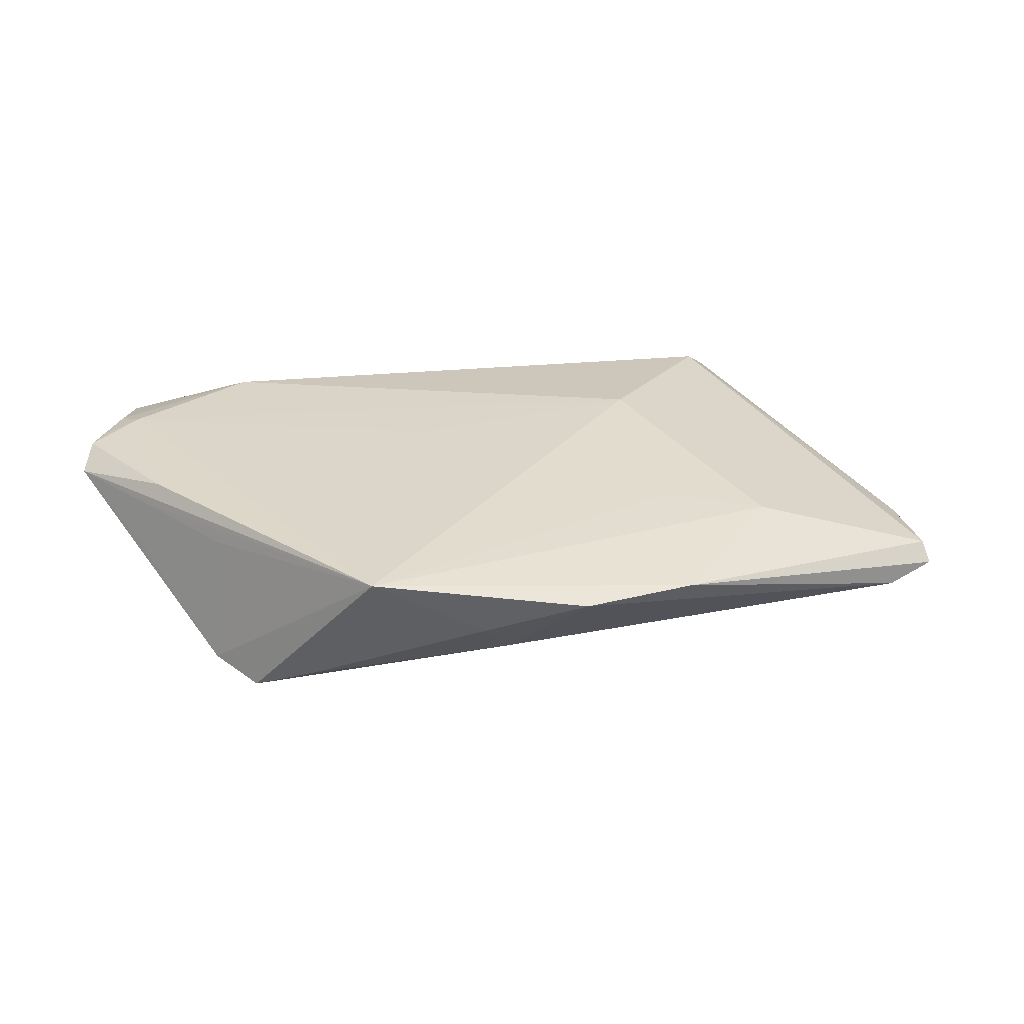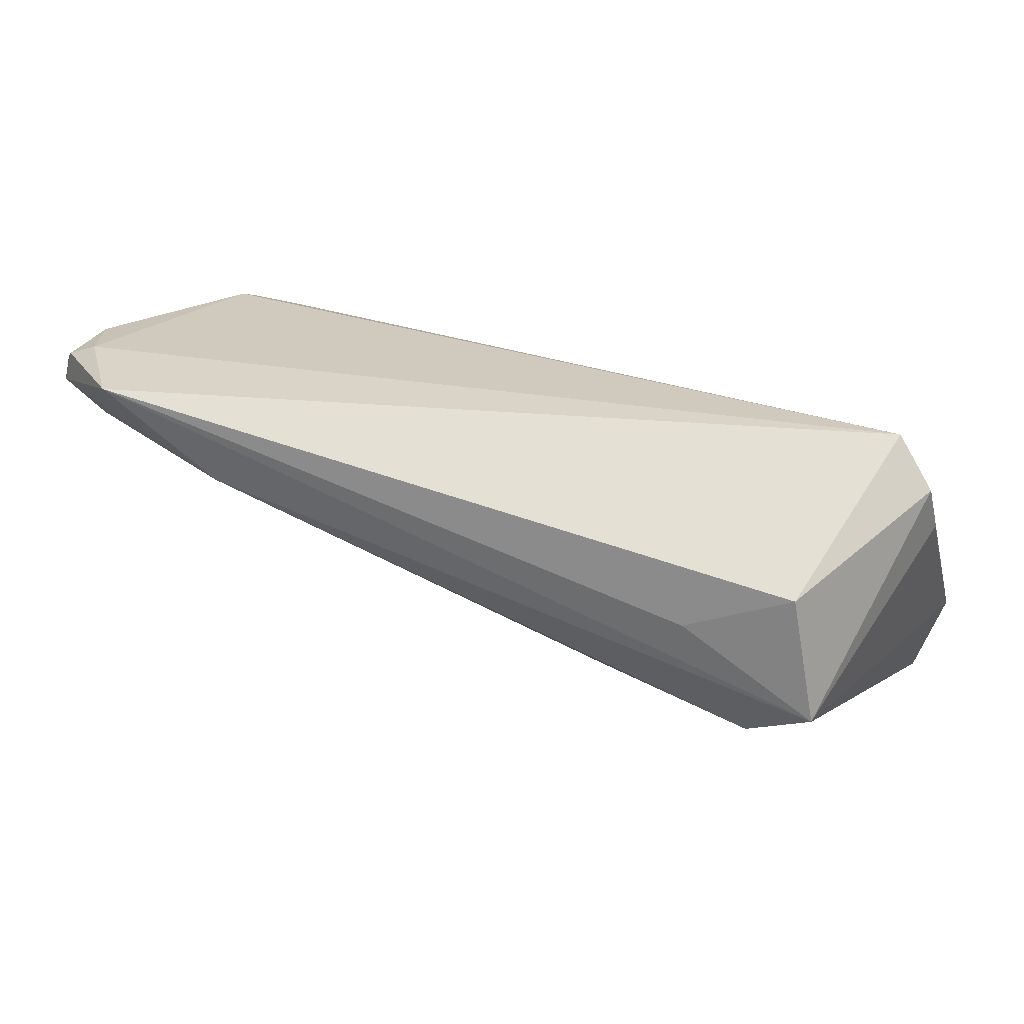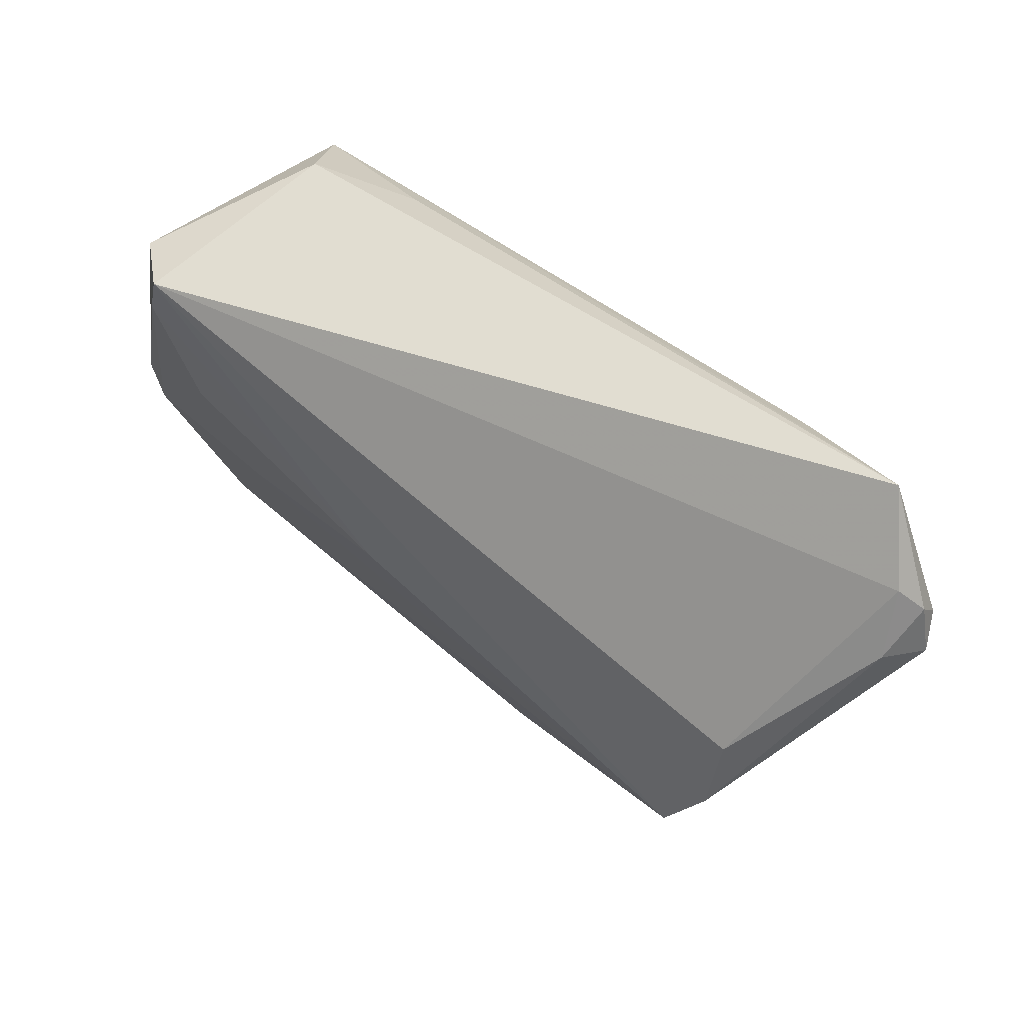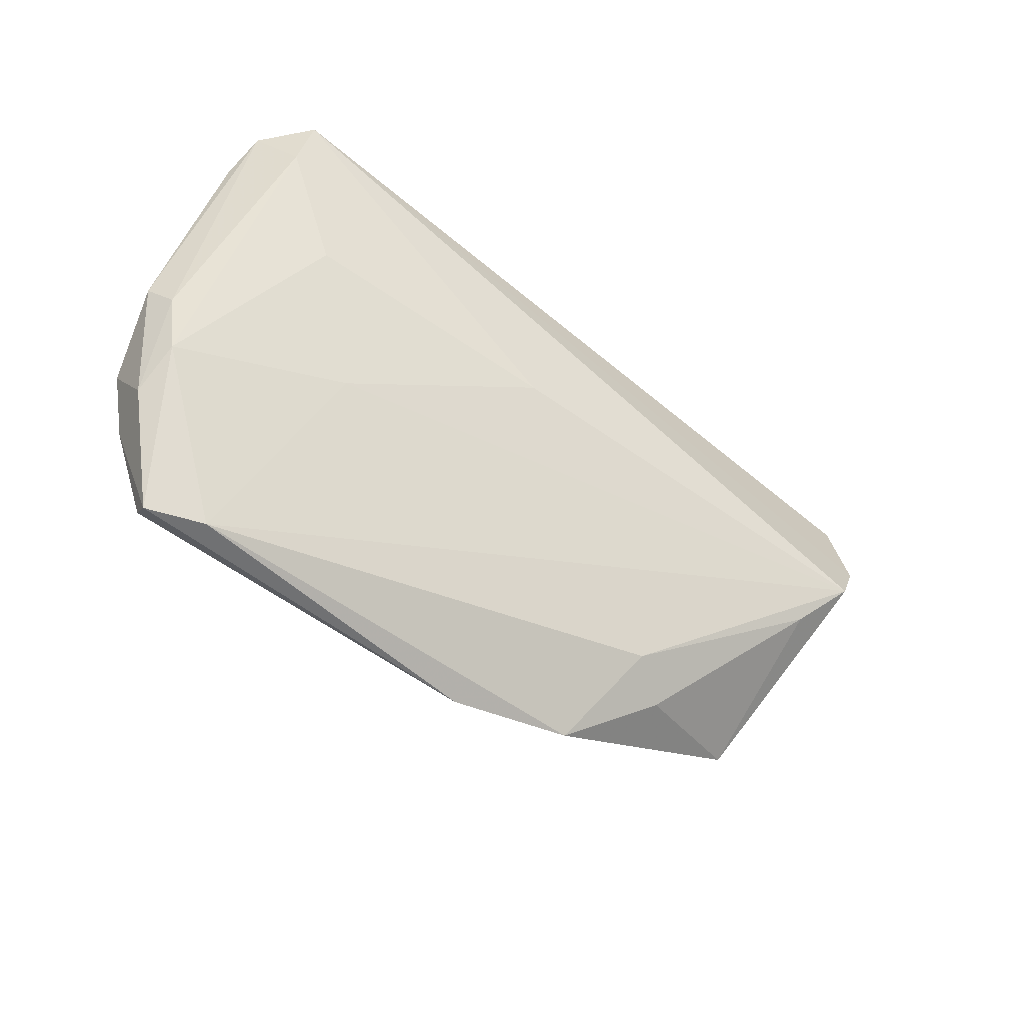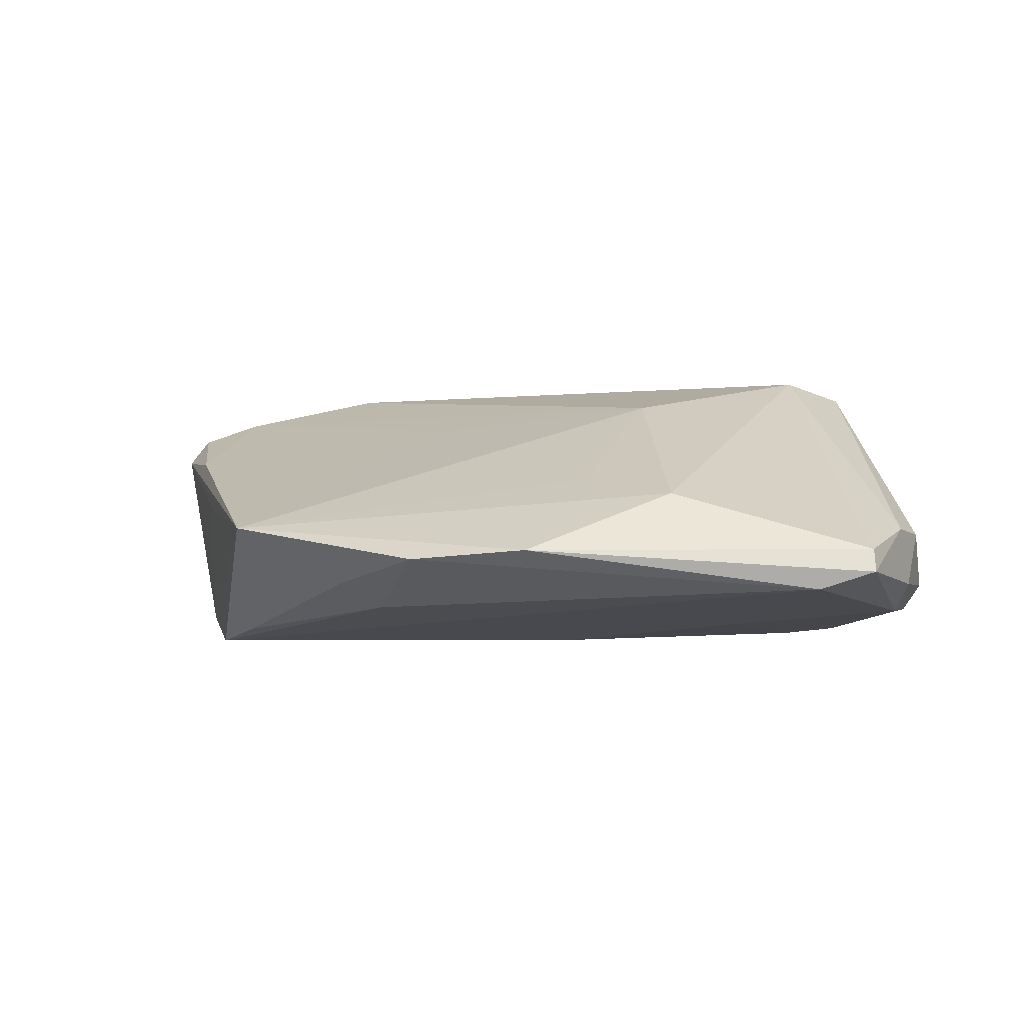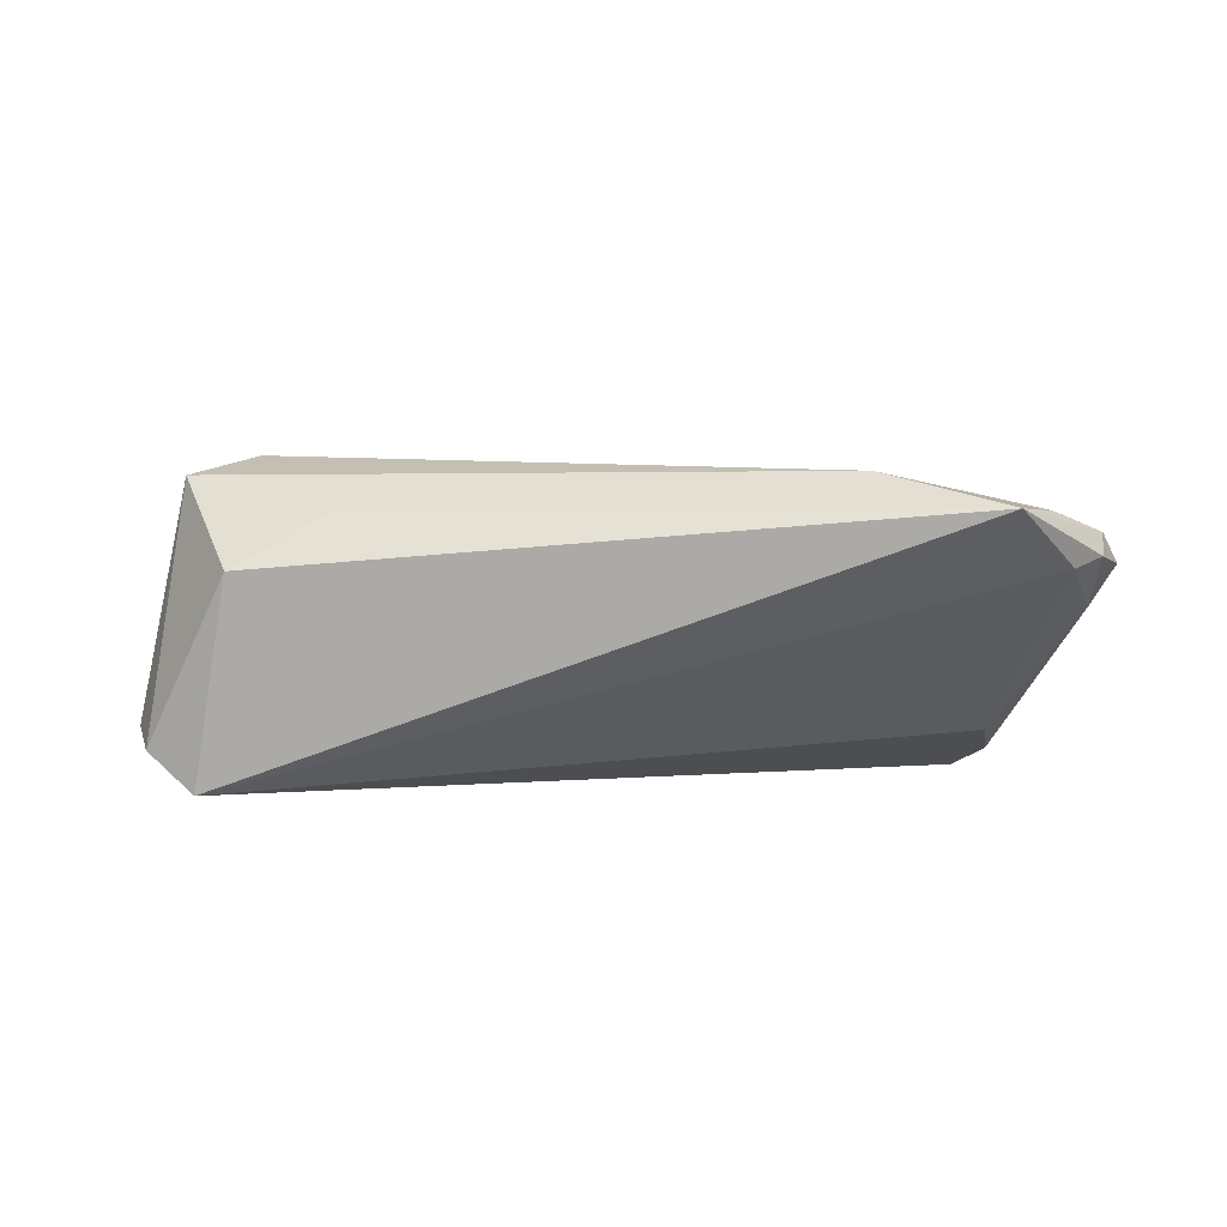
<metadata>
{"format":"obj","ext":"obj","renderer":"f3d","projection":"perspective","resolution":1024,"background":"white","views":[{"elev":11.7,"azim":-22.1,"up":"+Z"},{"elev":76.3,"azim":22.1,"up":"+Y"},{"elev":57.4,"azim":-140.2,"up":"+Y"},{"elev":-40.3,"azim":147.8,"up":"+Y"},{"elev":2.0,"azim":13.1,"up":"+Z"},{"elev":2.6,"azim":-173.1,"up":"+Z"}]}
</metadata>
<code>
v -0.01135 0.005073 0.0117
v 0.05465 -0.008412 -0.01256
v 0.04783 0.0317 -0.01388
v -0.04991 0.006698 0.006552
v -0.05251 0.02813 0.006285
v -0.004585 -0.037 -0.004751
v 0.05293 -0.02766 -0.006058
v -0.03123 0.03119 0.01661
v -0.04861 0.0253 0.01276
v 0.05553 -0.01415 -0.001306
v 0.02634 0.03244 0.01249
v -0.04066 -0.008859 -0.0187
v -0.04652 0.037 0.01264
v -0.05003 0.02937 0.01242
v -0.0308 -0.02943 -0.001419
v 0.01478 -0.01992 0.005156
v -0.05447 0.02074 0.001914
v 0.03812 0.01896 0.0187
v 0.04409 0.02634 -0.01837
v 0.01855 0.003091 0.01501
v 0.05032 0.02614 -0.01167
v 0.05259 -0.02627 -0.003313
v -0.05563 0.02571 0.007578
v 0.04609 -0.02859 -0.008329
v 0.02685 -0.0253 0.003492
v 0.05769 0.001631 -0.009828
v -0.05769 0.01963 0.006667
v -0.05338 0.0247 0.01113
v -0.04442 -0.00453 0.0002188
v 0.03849 0.01169 -0.0178
v -0.01591 -0.03042 -0.008423
v -0.0517 0.0087 0.003823
v 0.03728 0.037 0.005962
v -0.05586 0.02235 0.01011
v 0.05653 -0.01321 -0.008556
v -0.04413 0.00632 -0.01297
v -0.04452 -0.002854 -0.01603
v 0.008532 0.003477 -0.0187
v 0.04455 0.02687 0.01634
v -0.01163 -0.02667 -0.01184
v 0.04211 0.03267 -0.0187
v 0.0102 -0.03673 -0.003424
v 0.0331 -0.005361 -0.01503
v -0.03436 -0.01458 -0.01631
v 0.05733 -0.00668 -0.002393
v -0.05203 0.009844 -0.001968
v 0.05559 -0.001462 -0.01287
f 40 12 24
f 39 21 3
f 5 13 41
f 38 12 41
f 39 3 33
f 41 13 33
f 33 3 41
f 26 3 21
f 26 47 3
f 26 39 45
f 26 21 39
f 13 5 23
f 45 39 10
f 10 18 22
f 39 18 10
f 42 24 7
f 7 22 42
f 7 10 22
f 32 15 27
f 27 46 32
f 15 32 29
f 27 15 4
f 15 9 4
f 43 38 30
f 24 12 43
f 12 38 43
f 12 40 44
f 40 31 44
f 44 15 12
f 44 31 15
f 6 31 40
f 6 24 42
f 6 40 24
f 42 15 6
f 15 31 6
f 11 13 39
f 39 33 11
f 11 33 13
f 2 43 30
f 24 43 2
f 2 7 24
f 3 47 19
f 41 3 19
f 47 2 19
f 19 2 30
f 19 38 41
f 30 38 19
f 36 5 41
f 13 14 8
f 8 14 9
f 9 20 8
f 8 20 18
f 39 13 8
f 8 18 39
f 27 4 34
f 34 4 9
f 34 23 27
f 13 23 34
f 34 14 13
f 7 2 35
f 35 26 45
f 47 26 35
f 35 2 47
f 45 10 35
f 10 7 35
f 41 12 37
f 37 36 41
f 37 46 27
f 12 15 37
f 15 29 37
f 37 32 46
f 37 29 32
f 25 15 42
f 42 22 25
f 18 20 25
f 22 18 25
f 1 9 15
f 15 20 1
f 1 20 9
f 9 14 28
f 28 34 9
f 14 34 28
f 17 37 27
f 36 37 17
f 27 23 17
f 17 23 5
f 5 36 17
f 16 20 15
f 15 25 16
f 16 25 20

</code>
